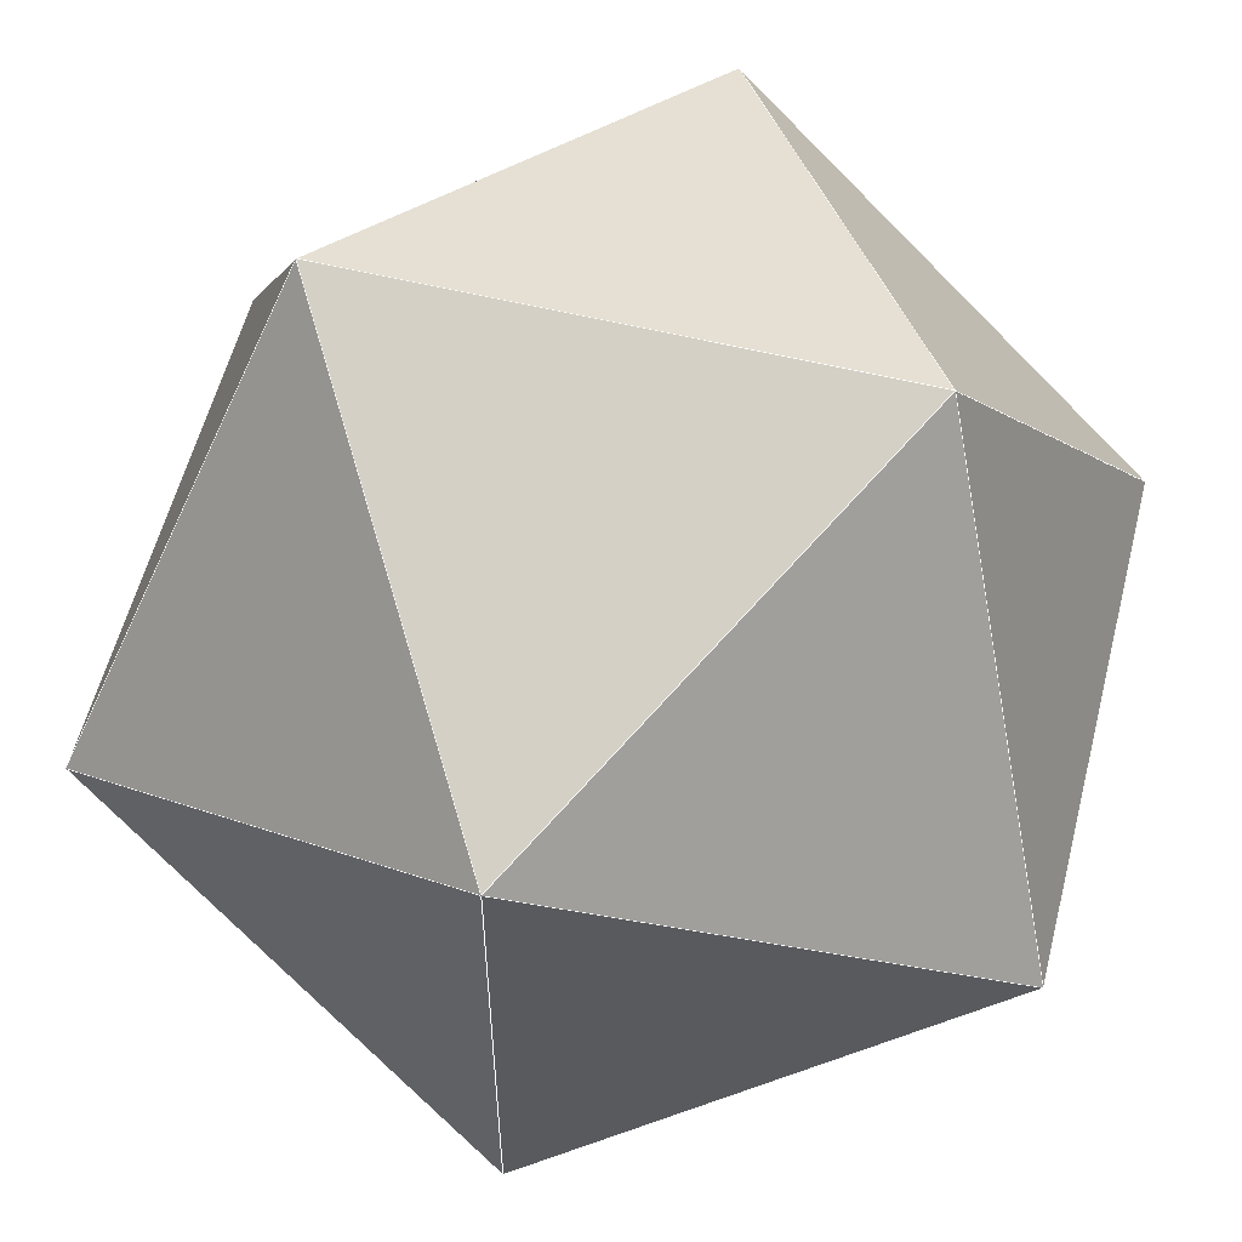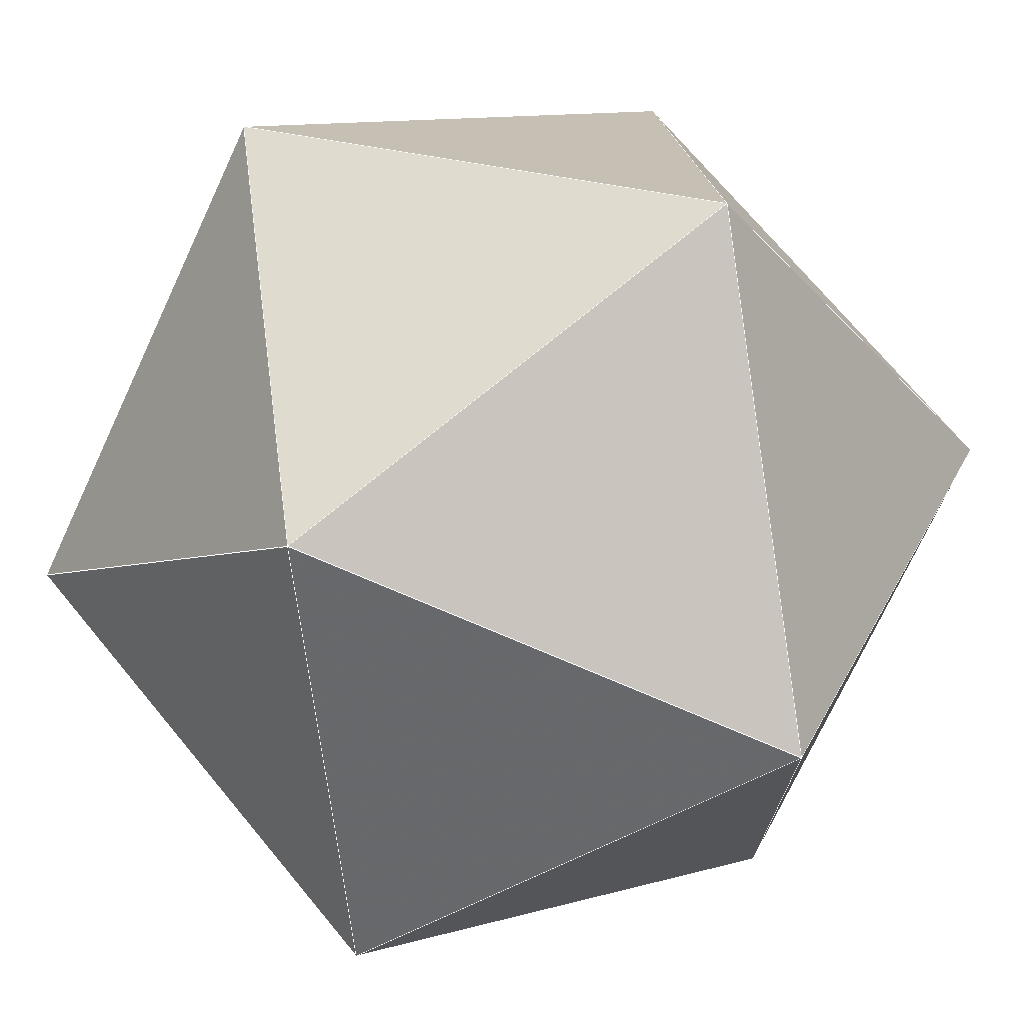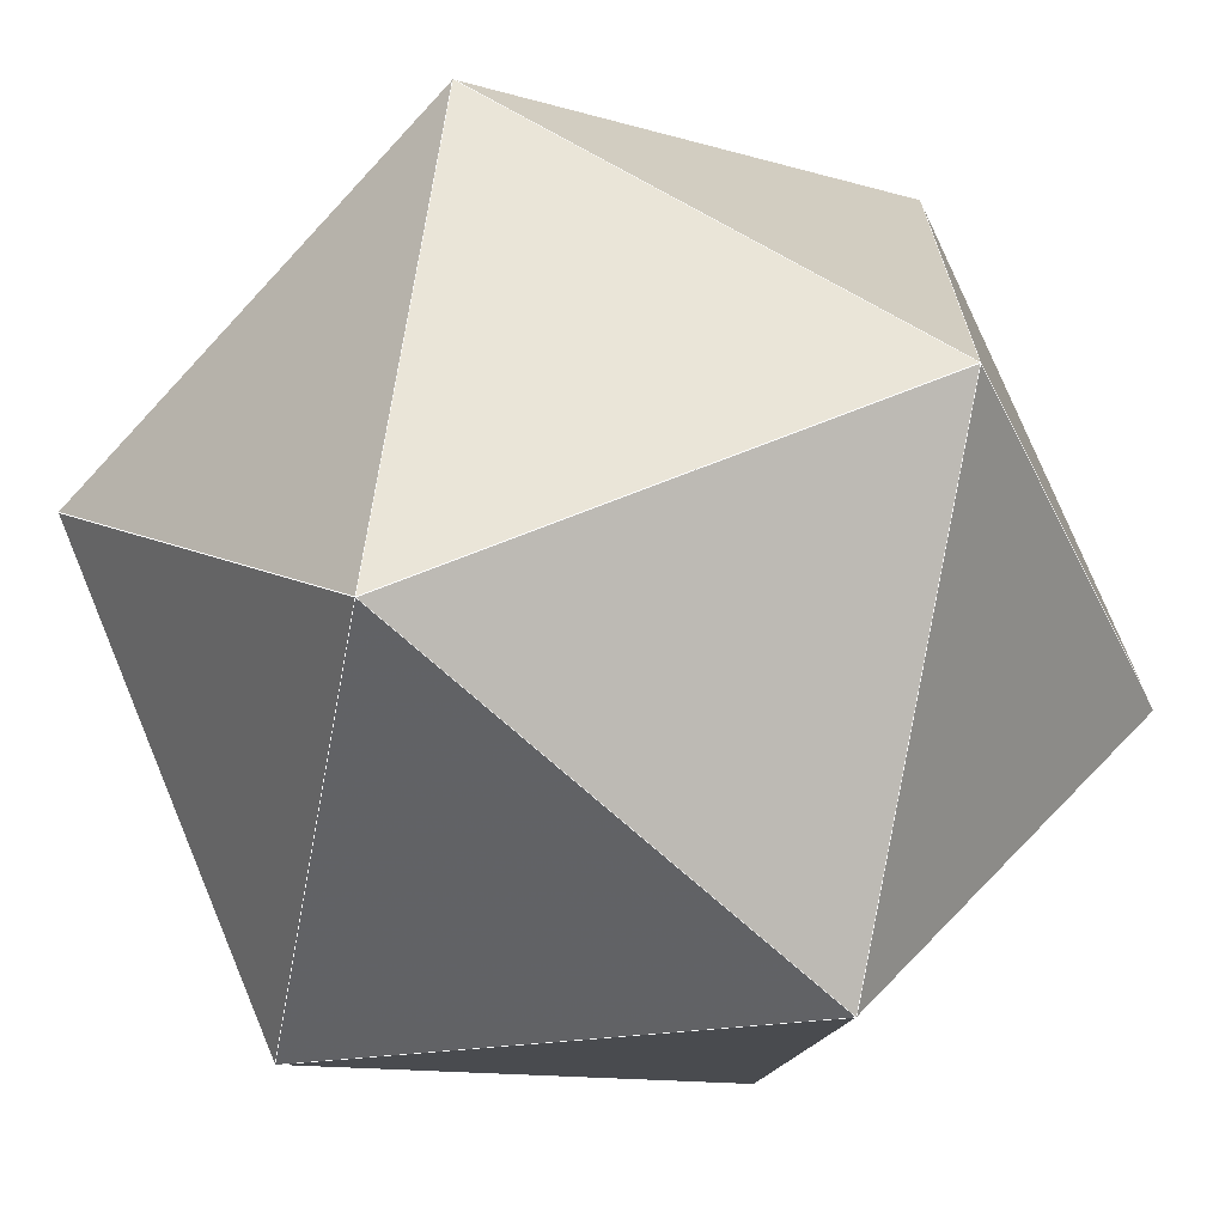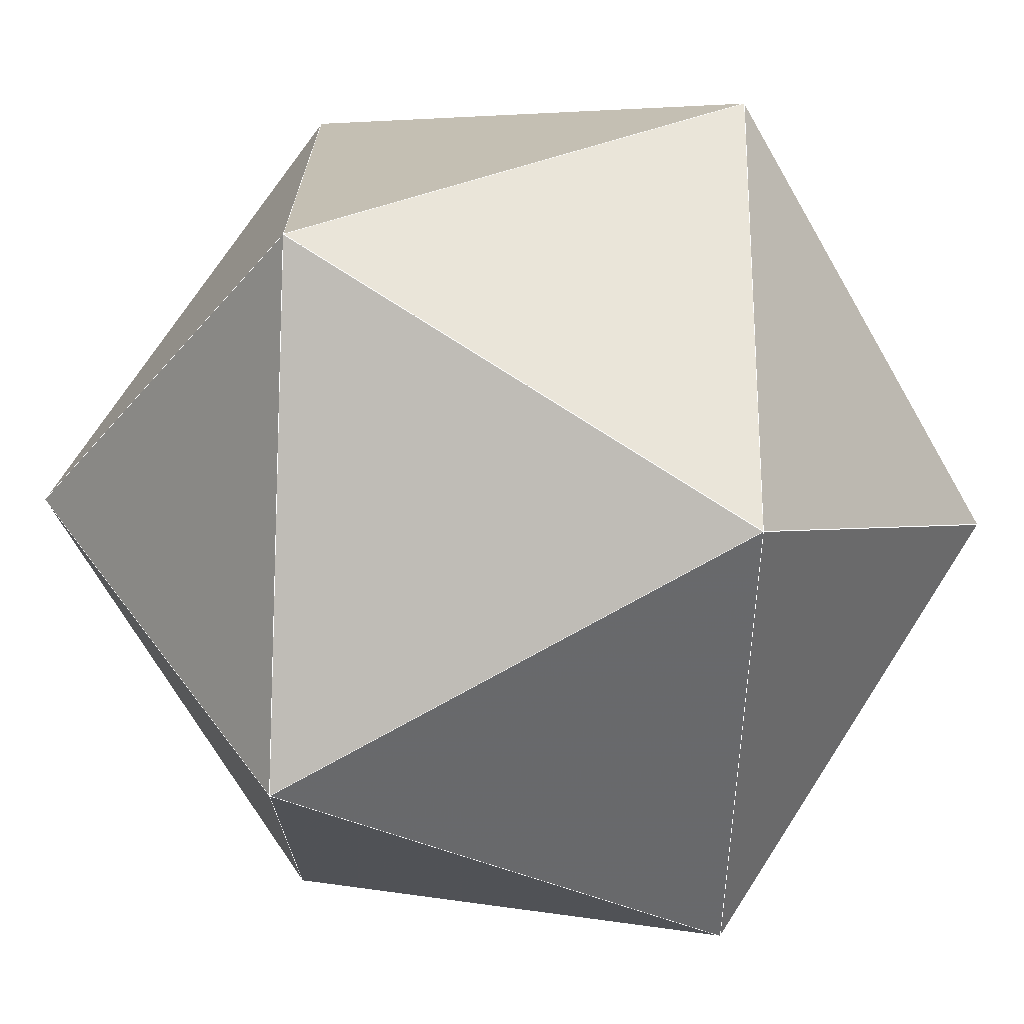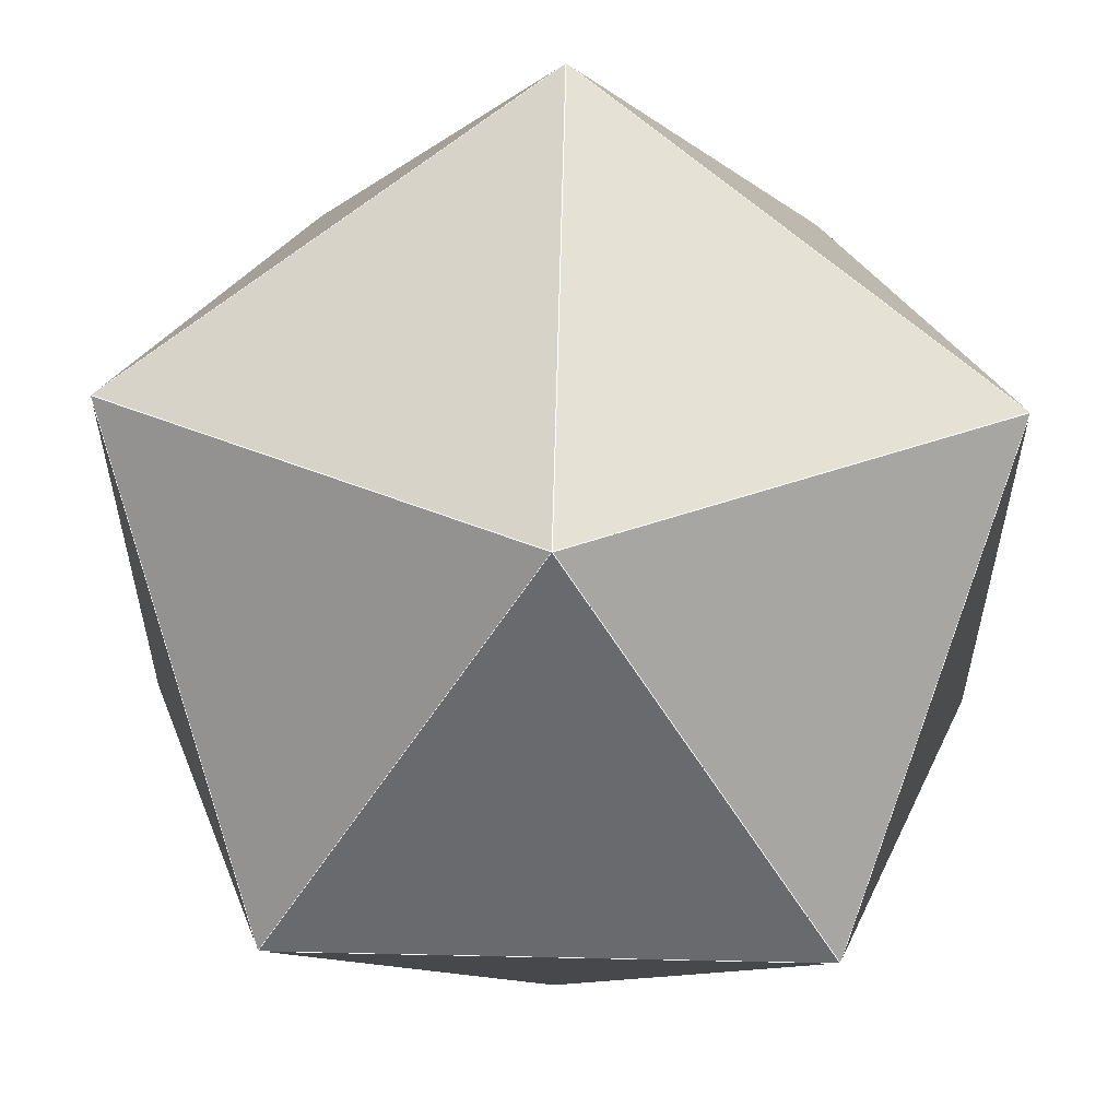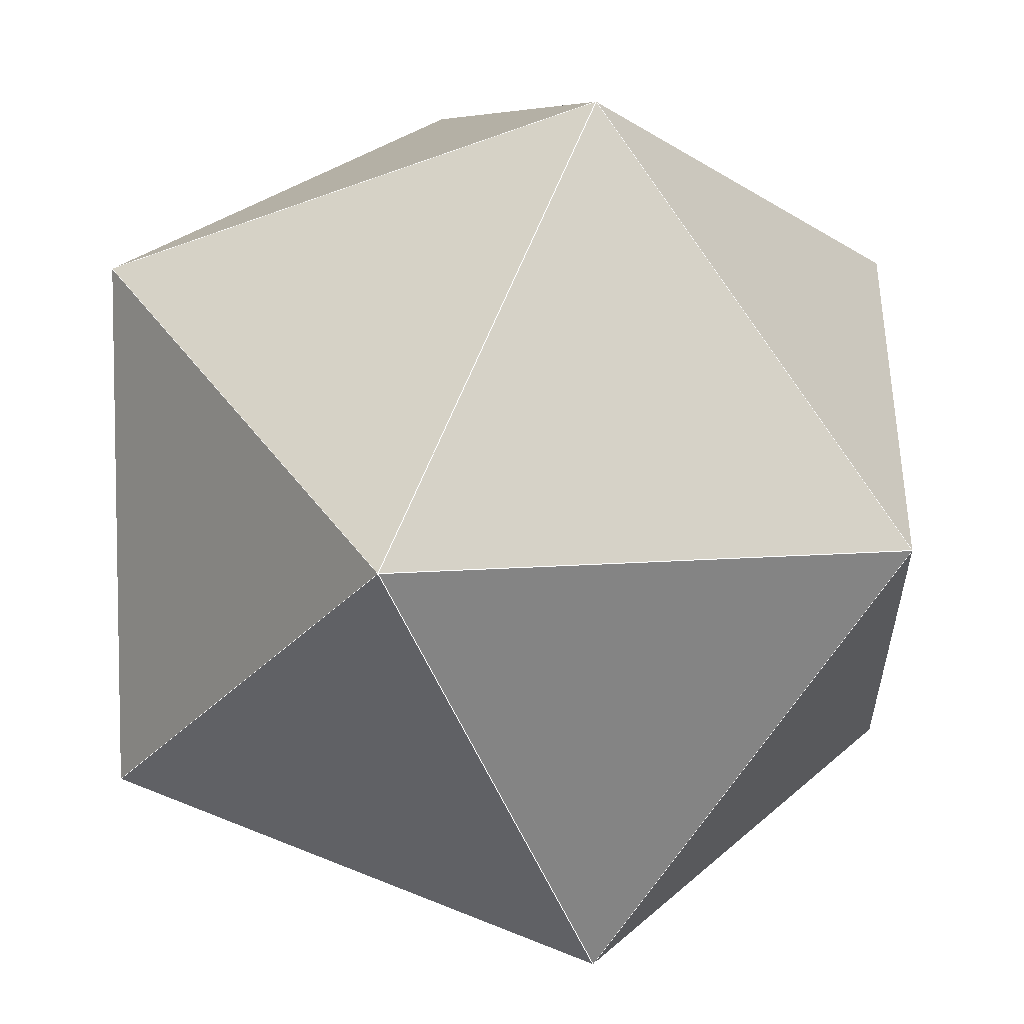
<metadata>
{"format":"obj","ext":"obj","renderer":"f3d","projection":"perspective","resolution":1024,"background":"white","views":[{"elev":57.3,"azim":104.2,"up":"+Y"},{"elev":72.3,"azim":-129.8,"up":"+Y"},{"elev":-68.7,"azim":-42.7,"up":"+Z"},{"elev":-70.5,"azim":-149.9,"up":"+Z"},{"elev":57.6,"azim":91.3,"up":"+Z"},{"elev":6.5,"azim":72.1,"up":"+Z"}]}
</metadata>
<code>
v 0.006469 0.2458 0.1519
v 0.2523 0.1519 0
v 0.006469 0.2458 -0.1519
v 0.006469 0.2458 -0.1519
v -0.2394 0.1519 0
v 0.006469 0.2458 0.1519
v 0.006469 0.2458 -0.1519
v 0.1584 -3.7e-05 -0.2458
v -0.1455 -3.7e-05 -0.2458
v 0.006469 0.2458 -0.1519
v -0.1455 -3.7e-05 -0.2458
v -0.2394 0.1519 0
v 0.006469 0.2458 -0.1519
v 0.2523 0.1519 0
v 0.1584 -3.7e-05 -0.2458
v 0.1584 -3.7e-05 0.2458
v 0.006469 0.2458 0.1519
v -0.1455 -3.7e-05 0.2458
v 0.2523 0.1519 0
v 0.006469 0.2458 0.1519
v 0.1584 -3.7e-05 0.2458
v 0.006469 0.2458 0.1519
v -0.2394 0.1519 0
v -0.1455 -3.7e-05 0.2458
v 0.006469 -0.2459 -0.1519
v 0.2523 -0.152 0
v 0.006469 -0.2459 0.1519
v 0.006469 -0.2459 0.1519
v -0.2394 -0.152 0
v 0.006469 -0.2459 -0.1519
v 0.1584 -3.7e-05 0.2458
v -0.1455 -3.7e-05 0.2458
v 0.006469 -0.2459 0.1519
v 0.006469 -0.2459 0.1519
v 0.2523 -0.152 0
v 0.1584 -3.7e-05 0.2458
v -0.1455 -3.7e-05 0.2458
v -0.2394 -0.152 0
v 0.006469 -0.2459 0.1519
v -0.1455 -3.7e-05 -0.2458
v 0.1584 -3.7e-05 -0.2458
v 0.006469 -0.2459 -0.1519
v 0.006469 -0.2459 -0.1519
v -0.2394 -0.152 0
v -0.1455 -3.7e-05 -0.2458
v 0.006469 -0.2459 -0.1519
v 0.1584 -3.7e-05 -0.2458
v 0.2523 -0.152 0
v 0.1584 -3.7e-05 0.2458
v 0.2523 -0.152 0
v 0.2523 0.1519 0
v -0.1455 -3.7e-05 0.2458
v -0.2394 0.1519 0
v -0.2394 -0.152 0
v -0.1455 -3.7e-05 -0.2458
v -0.2394 -0.152 0
v -0.2394 0.1519 0
v 0.1584 -3.7e-05 -0.2458
v 0.2523 0.1519 0
v 0.2523 -0.152 0
f 1 2 3
f 4 5 6
f 7 8 9
f 10 11 12
f 13 14 15
f 16 17 18
f 19 20 21
f 22 23 24
f 25 26 27
f 28 29 30
f 31 32 33
f 34 35 36
f 37 38 39
f 40 41 42
f 43 44 45
f 46 47 48
f 49 50 51
f 52 53 54
f 55 56 57
f 58 59 60
l 46 58
l 55 58
l 57 56
l 22 57
l 52 56
l 46 56
l 49 60
l 46 58
l 58 59
l 13 57
l 13 57
l 39 60
l 49 59
l 39 60
l 58 60
l 55 57
l 55 58
l 46 60
l 49 52
l 13 59
l 49 52
l 39 49
l 57 56
l 22 49
l 52 56
l 60 59
l 39 46
l 46 56
l 52 57
l 22 52
l 58 60
l 13 22
l 60 59
l 58 59
l 22 57
l 13 55
l 13 58
l 13 58
l 22 52
l 46 55
l 39 52
l 46 55
l 46 60
l 55 57
l 22 49
l 13 55
l 39 52
l 22 59
l 13 59
l 13 22
l 39 49
l 55 56
l 39 46
l 49 60
l 52 57
l 55 56
l 39 56
l 22 59
l 49 59
l 39 56

</code>
